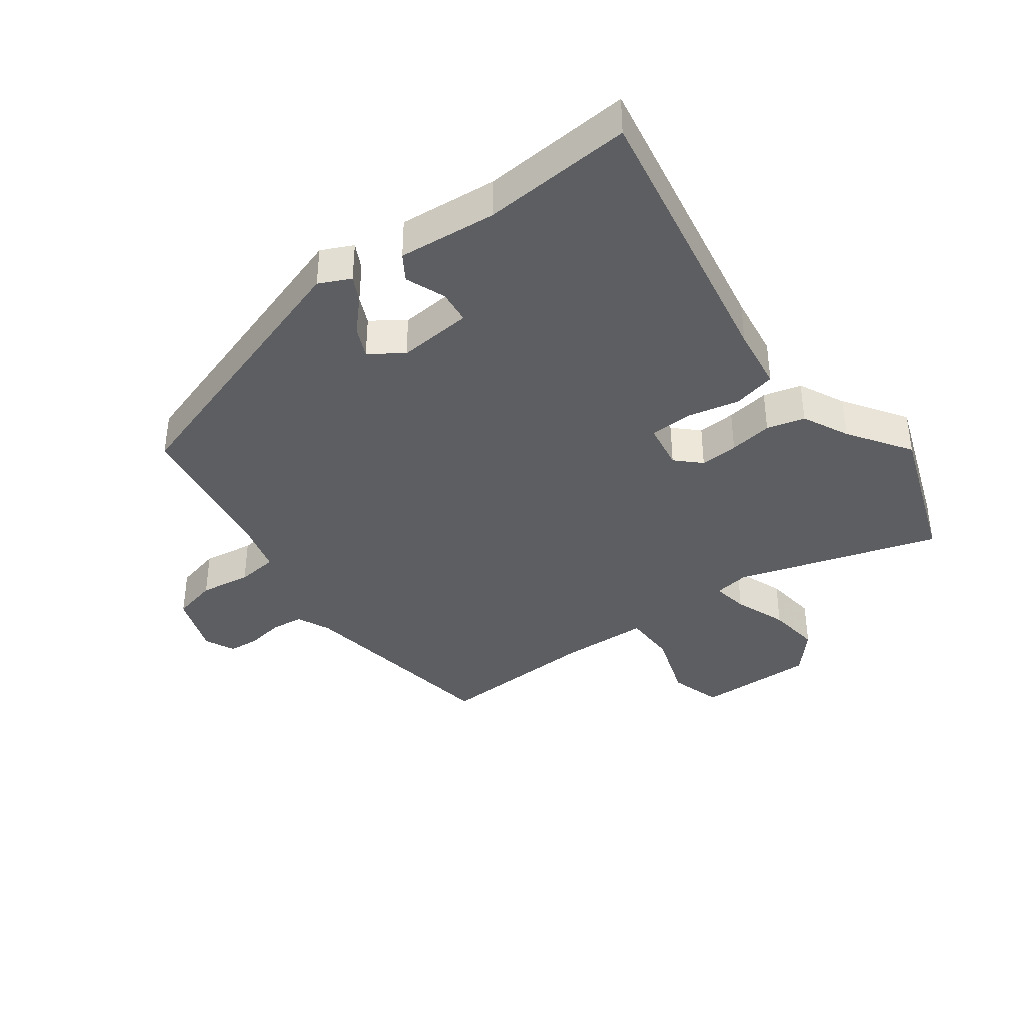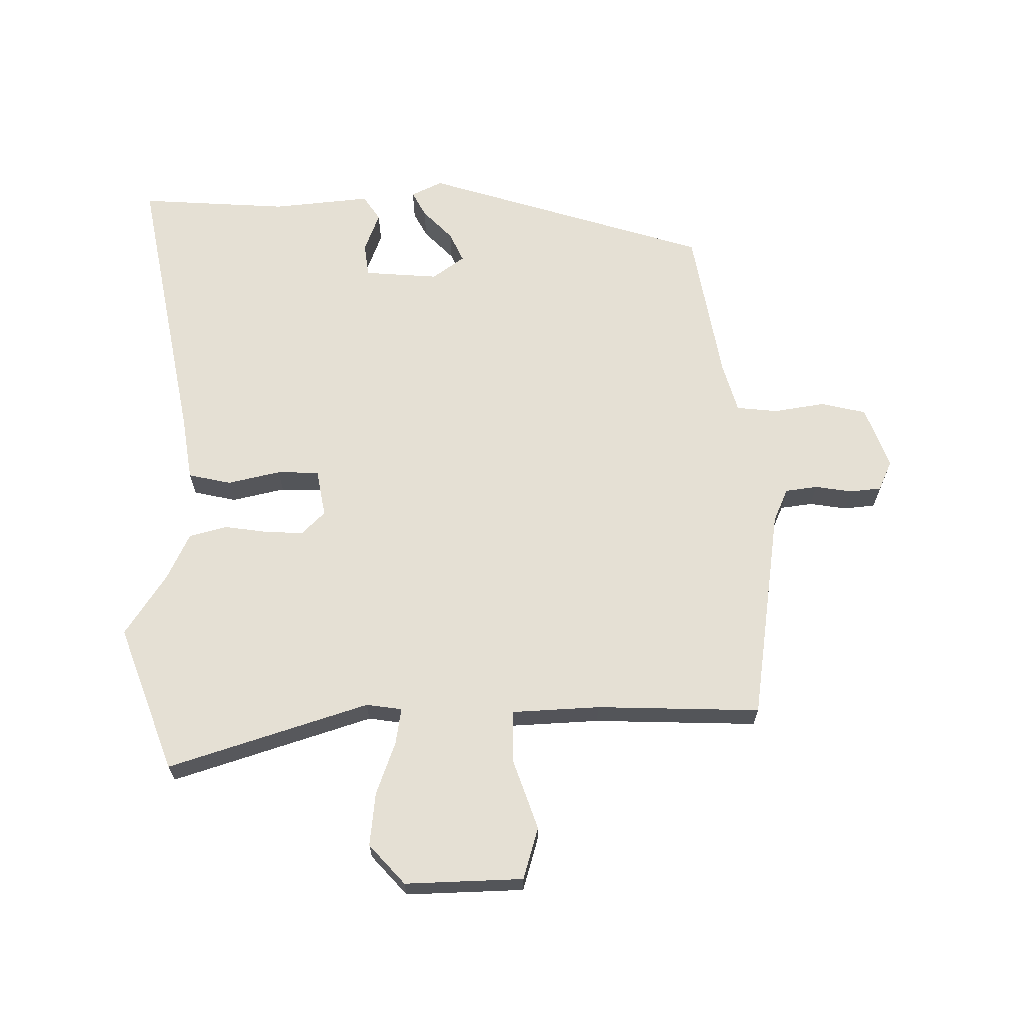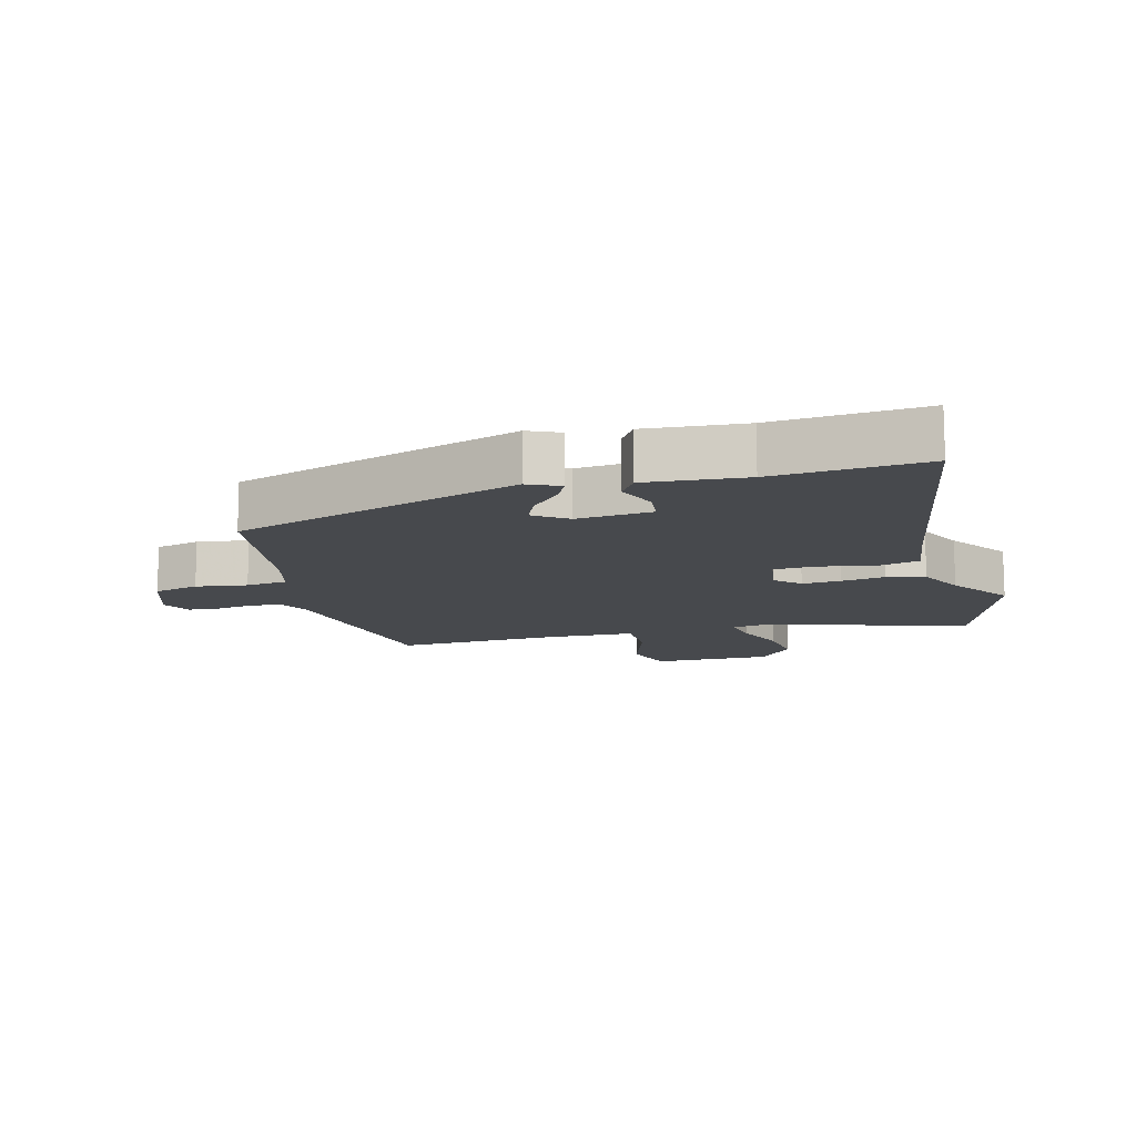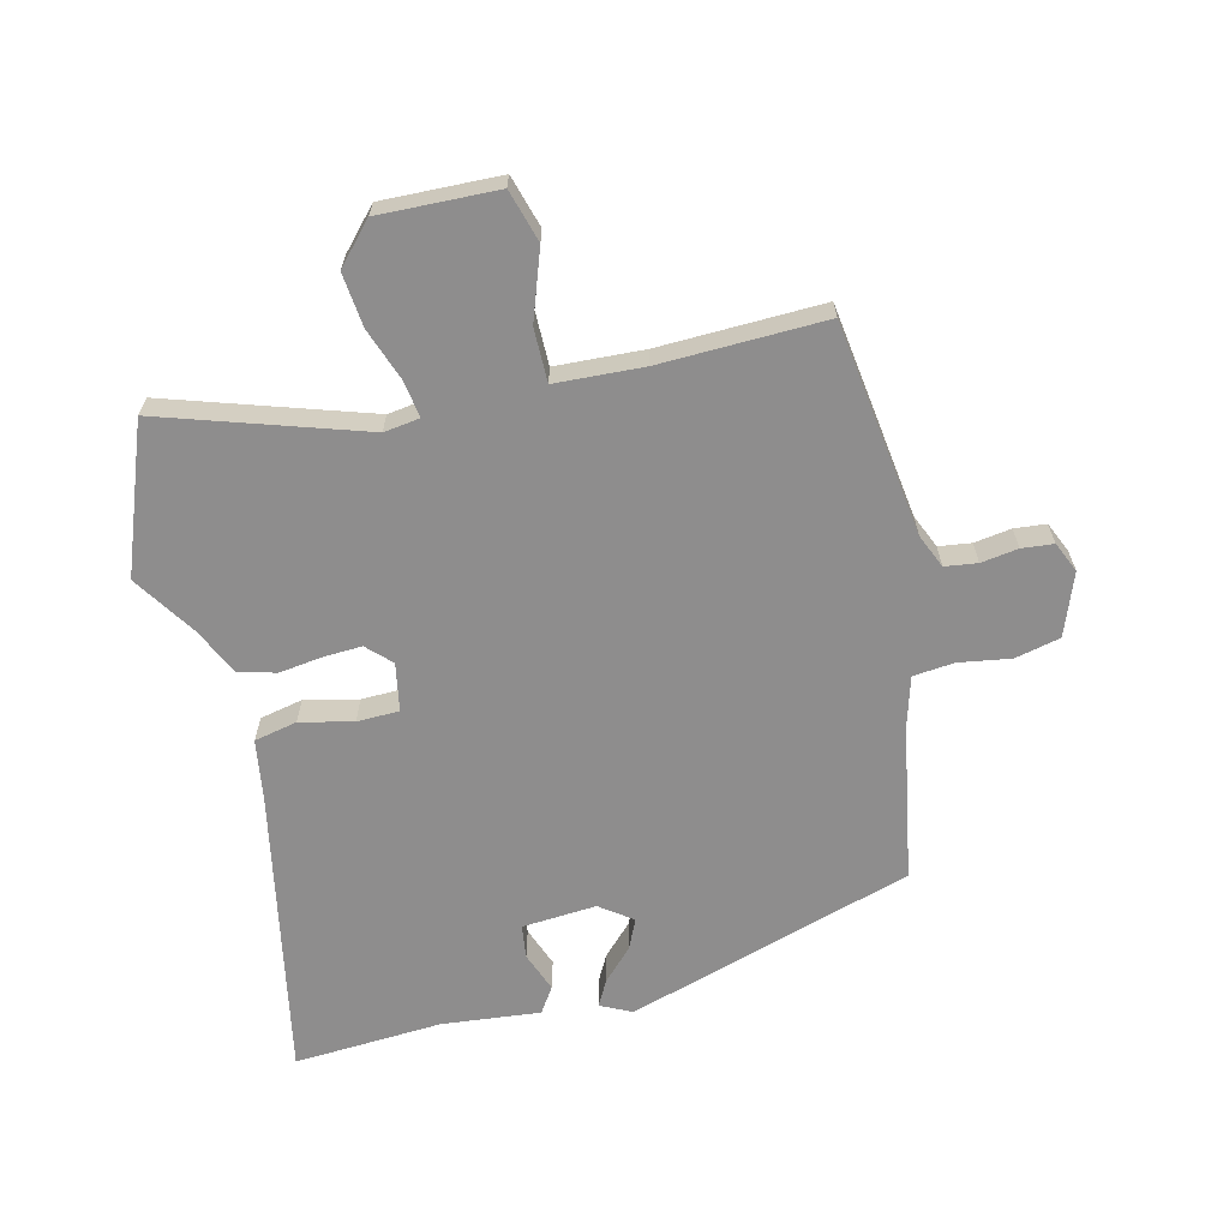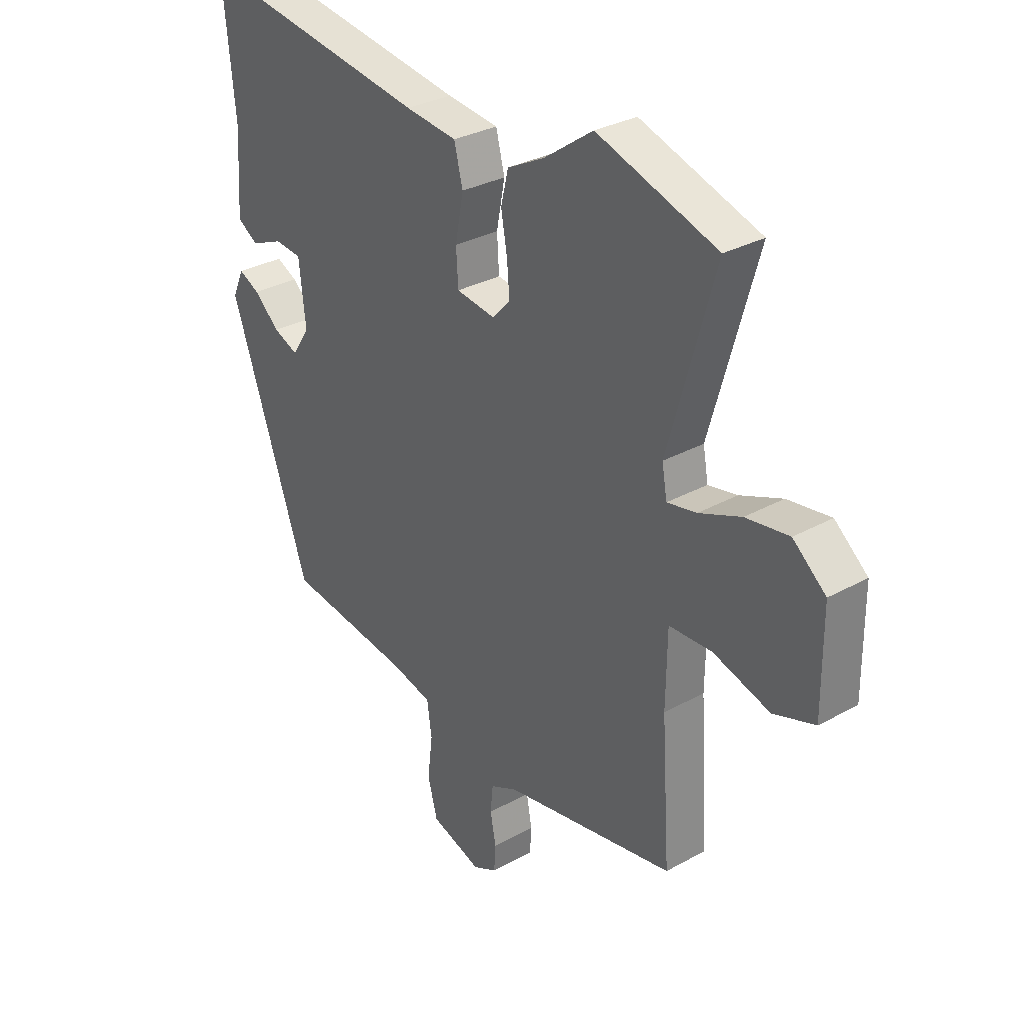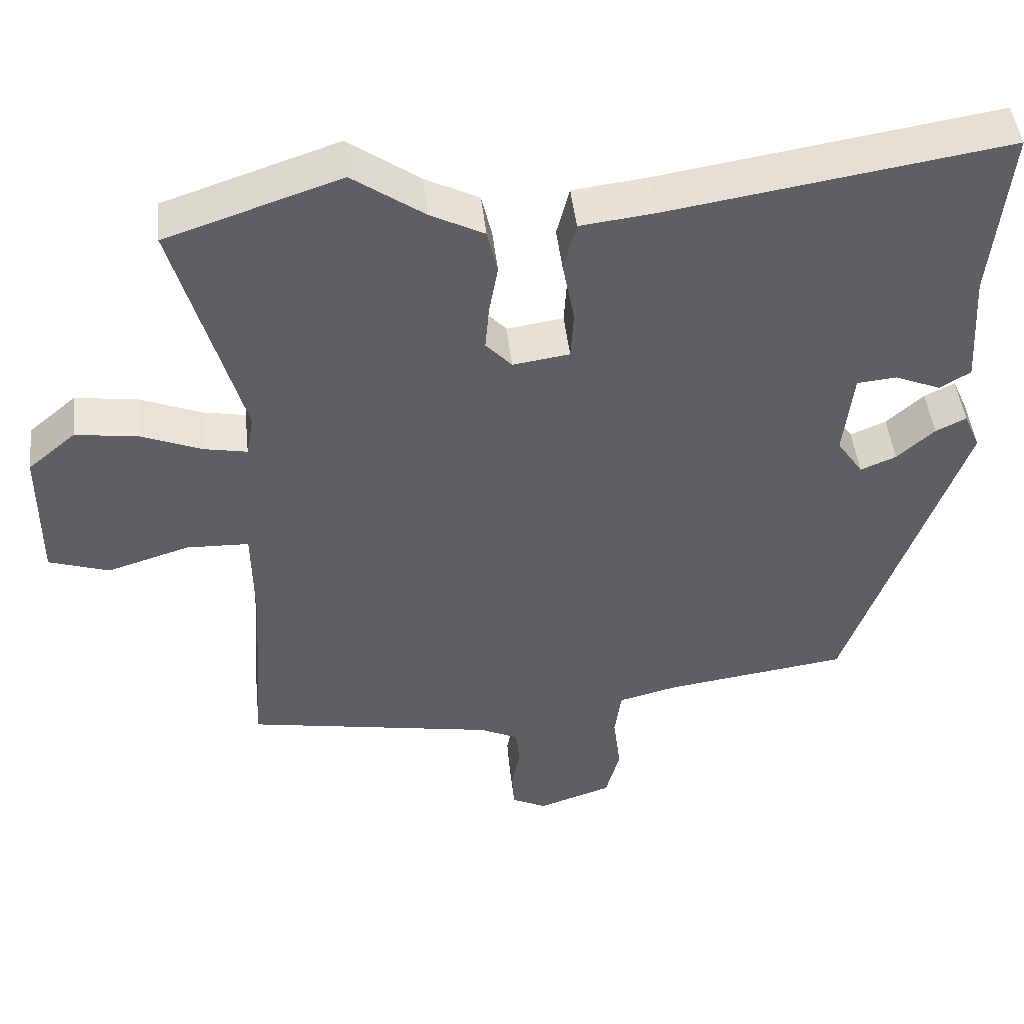
<metadata>
{"format":"obj","ext":"obj","renderer":"f3d","projection":"perspective","resolution":1024,"background":"white","views":[{"elev":-38.4,"azim":-54.9,"up":"+Y"},{"elev":65.8,"azim":87.4,"up":"+Y"},{"elev":-12.4,"azim":-76.0,"up":"+Y"},{"elev":-64.7,"azim":101.5,"up":"+Y"},{"elev":31.0,"azim":51.5,"up":"+Z"},{"elev":46.7,"azim":173.7,"up":"+Z"}]}
</metadata>
<code>
v -0.476 0.07 0.527
v -0.023 0.07 0.456
v 0.078 0.07 0.444
v 0.095 0.07 0.377
v 0.079 0.07 0.293
v 0.083 0.07 0.227
v 0.159 0.07 0.216
v 0.194 0.07 0.254
v 0.189 0.07 0.314
v 0.177 0.07 0.382
v 0.191 0.07 0.442
v 0.263 0.07 0.479
v 0.359 0.07 0.547
v 0.593 0.07 0.469
v 0.503 0.07 0.15
v 0.513 0.07 0.094
v 0.57 0.07 0.105
v 0.652 0.07 0.138
v 0.736 0.07 0.15
v 0.8 0.07 0.096
v 0.801 0.07 -0.09
v 0.72 0.07 -0.117
v 0.61 0.07 -0.083
v 0.526 0.07 -0.086
v 0.524 0.07 -0.225
v 0.541 0.07 -0.483
v 0.205 0.07 -0.543
v 0.153 0.07 -0.568
v 0.148 0.07 -0.619
v 0.159 0.07 -0.677
v 0.156 0.07 -0.727
v 0.109 0.07 -0.75
v 0.01 0.07 -0.717
v -0.009 0.07 -0.646
v 0.001 0.07 -0.565
v -0.008 0.07 -0.5
v -0.088 0.07 -0.48
v -0.334 0.07 -0.446
v -0.49 0.07 0
v -0.468 0.07 0.05
v -0.427 0.07 0.03
v -0.377 0.07 -0.015
v -0.329 0.07 -0.035
v -0.294 0.07 0.017
v -0.307 0.07 0.134
v -0.36 0.07 0.139
v -0.422 0.07 0.113
v -0.463 0.07 0.138
v -0.453 0.07 0.293
v -0.476 0 0.527
v -0.023 0 0.456
v 0.078 0 0.444
v 0.095 0 0.377
v 0.079 0 0.293
v 0.083 0 0.227
v 0.159 0 0.216
v 0.194 0 0.254
v 0.189 0 0.314
v 0.177 0 0.382
v 0.191 0 0.442
v 0.263 0 0.479
v 0.359 0 0.547
v 0.593 0 0.469
v 0.503 0 0.15
v 0.513 0 0.094
v 0.57 0 0.105
v 0.652 0 0.138
v 0.736 0 0.15
v 0.8 0 0.096
v 0.801 0 -0.09
v 0.72 0 -0.117
v 0.61 0 -0.083
v 0.526 0 -0.086
v 0.524 0 -0.225
v 0.541 0 -0.483
v 0.205 0 -0.543
v 0.153 0 -0.568
v 0.148 0 -0.619
v 0.159 0 -0.677
v 0.156 0 -0.727
v 0.109 0 -0.75
v 0.01 0 -0.717
v -0.009 0 -0.646
v 0.001 0 -0.565
v -0.008 0 -0.5
v -0.088 0 -0.48
v -0.334 0 -0.446
v -0.49 0 0
v -0.468 0 0.05
v -0.427 0 0.03
v -0.377 0 -0.015
v -0.329 0 -0.035
v -0.294 0 0.017
v -0.307 0 0.134
v -0.36 0 0.139
v -0.422 0 0.113
v -0.463 0 0.138
v -0.453 0 0.293
f 46 47 48 49
f 45 46 49 1
f 39 40 41 42
f 37 38 39 42
f 36 37 42 43
f 32 33 34 35
f 32 35 36
f 29 30 31 32
f 28 29 32 36
f 27 28 36 43
f 25 26 27 43
f 20 21 22 23
f 20 23 24
f 17 18 19 20
f 16 17 20 24
f 15 16 24 25
f 12 13 14 15
f 9 10 11 12
f 8 9 12 15
f 7 8 15 25
f 2 3 4 5
f 45 1 2 5
f 44 45 5 6
f 25 43 44
f 6 7 25 44
f 98 97 96 95
f 50 98 95 94
f 91 90 89 88
f 91 88 87 86
f 92 91 86 85
f 84 83 82 81
f 85 84 81
f 81 80 79 78
f 85 81 78 77
f 92 85 77 76
f 92 76 75 74
f 72 71 70 69
f 73 72 69
f 69 68 67 66
f 73 69 66 65
f 74 73 65 64
f 64 63 62 61
f 61 60 59 58
f 64 61 58 57
f 74 64 57 56
f 54 53 52 51
f 54 51 50 94
f 55 54 94 93
f 93 92 74
f 93 74 56 55
f 1 50 51 2
f 2 51 52 3
f 3 52 53 4
f 4 53 54 5
f 5 54 55 6
f 6 55 56 7
f 7 56 57 8
f 8 57 58 9
f 9 58 59 10
f 10 59 60 11
f 11 60 61 12
f 12 61 62 13
f 13 62 63 14
f 14 63 64 15
f 15 64 65 16
f 16 65 66 17
f 17 66 67 18
f 18 67 68 19
f 19 68 69 20
f 20 69 70 21
f 21 70 71 22
f 22 71 72 23
f 23 72 73 24
f 24 73 74 25
f 25 74 75 26
f 26 75 76 27
f 27 76 77 28
f 28 77 78 29
f 29 78 79 30
f 30 79 80 31
f 31 80 81 32
f 32 81 82 33
f 33 82 83 34
f 34 83 84 35
f 35 84 85 36
f 36 85 86 37
f 37 86 87 38
f 38 87 88 39
f 39 88 89 40
f 40 89 90 41
f 41 90 91 42
f 42 91 92 43
f 43 92 93 44
f 44 93 94 45
f 45 94 95 46
f 46 95 96 47
f 47 96 97 48
f 48 97 98 49
f 49 98 50 1

</code>
